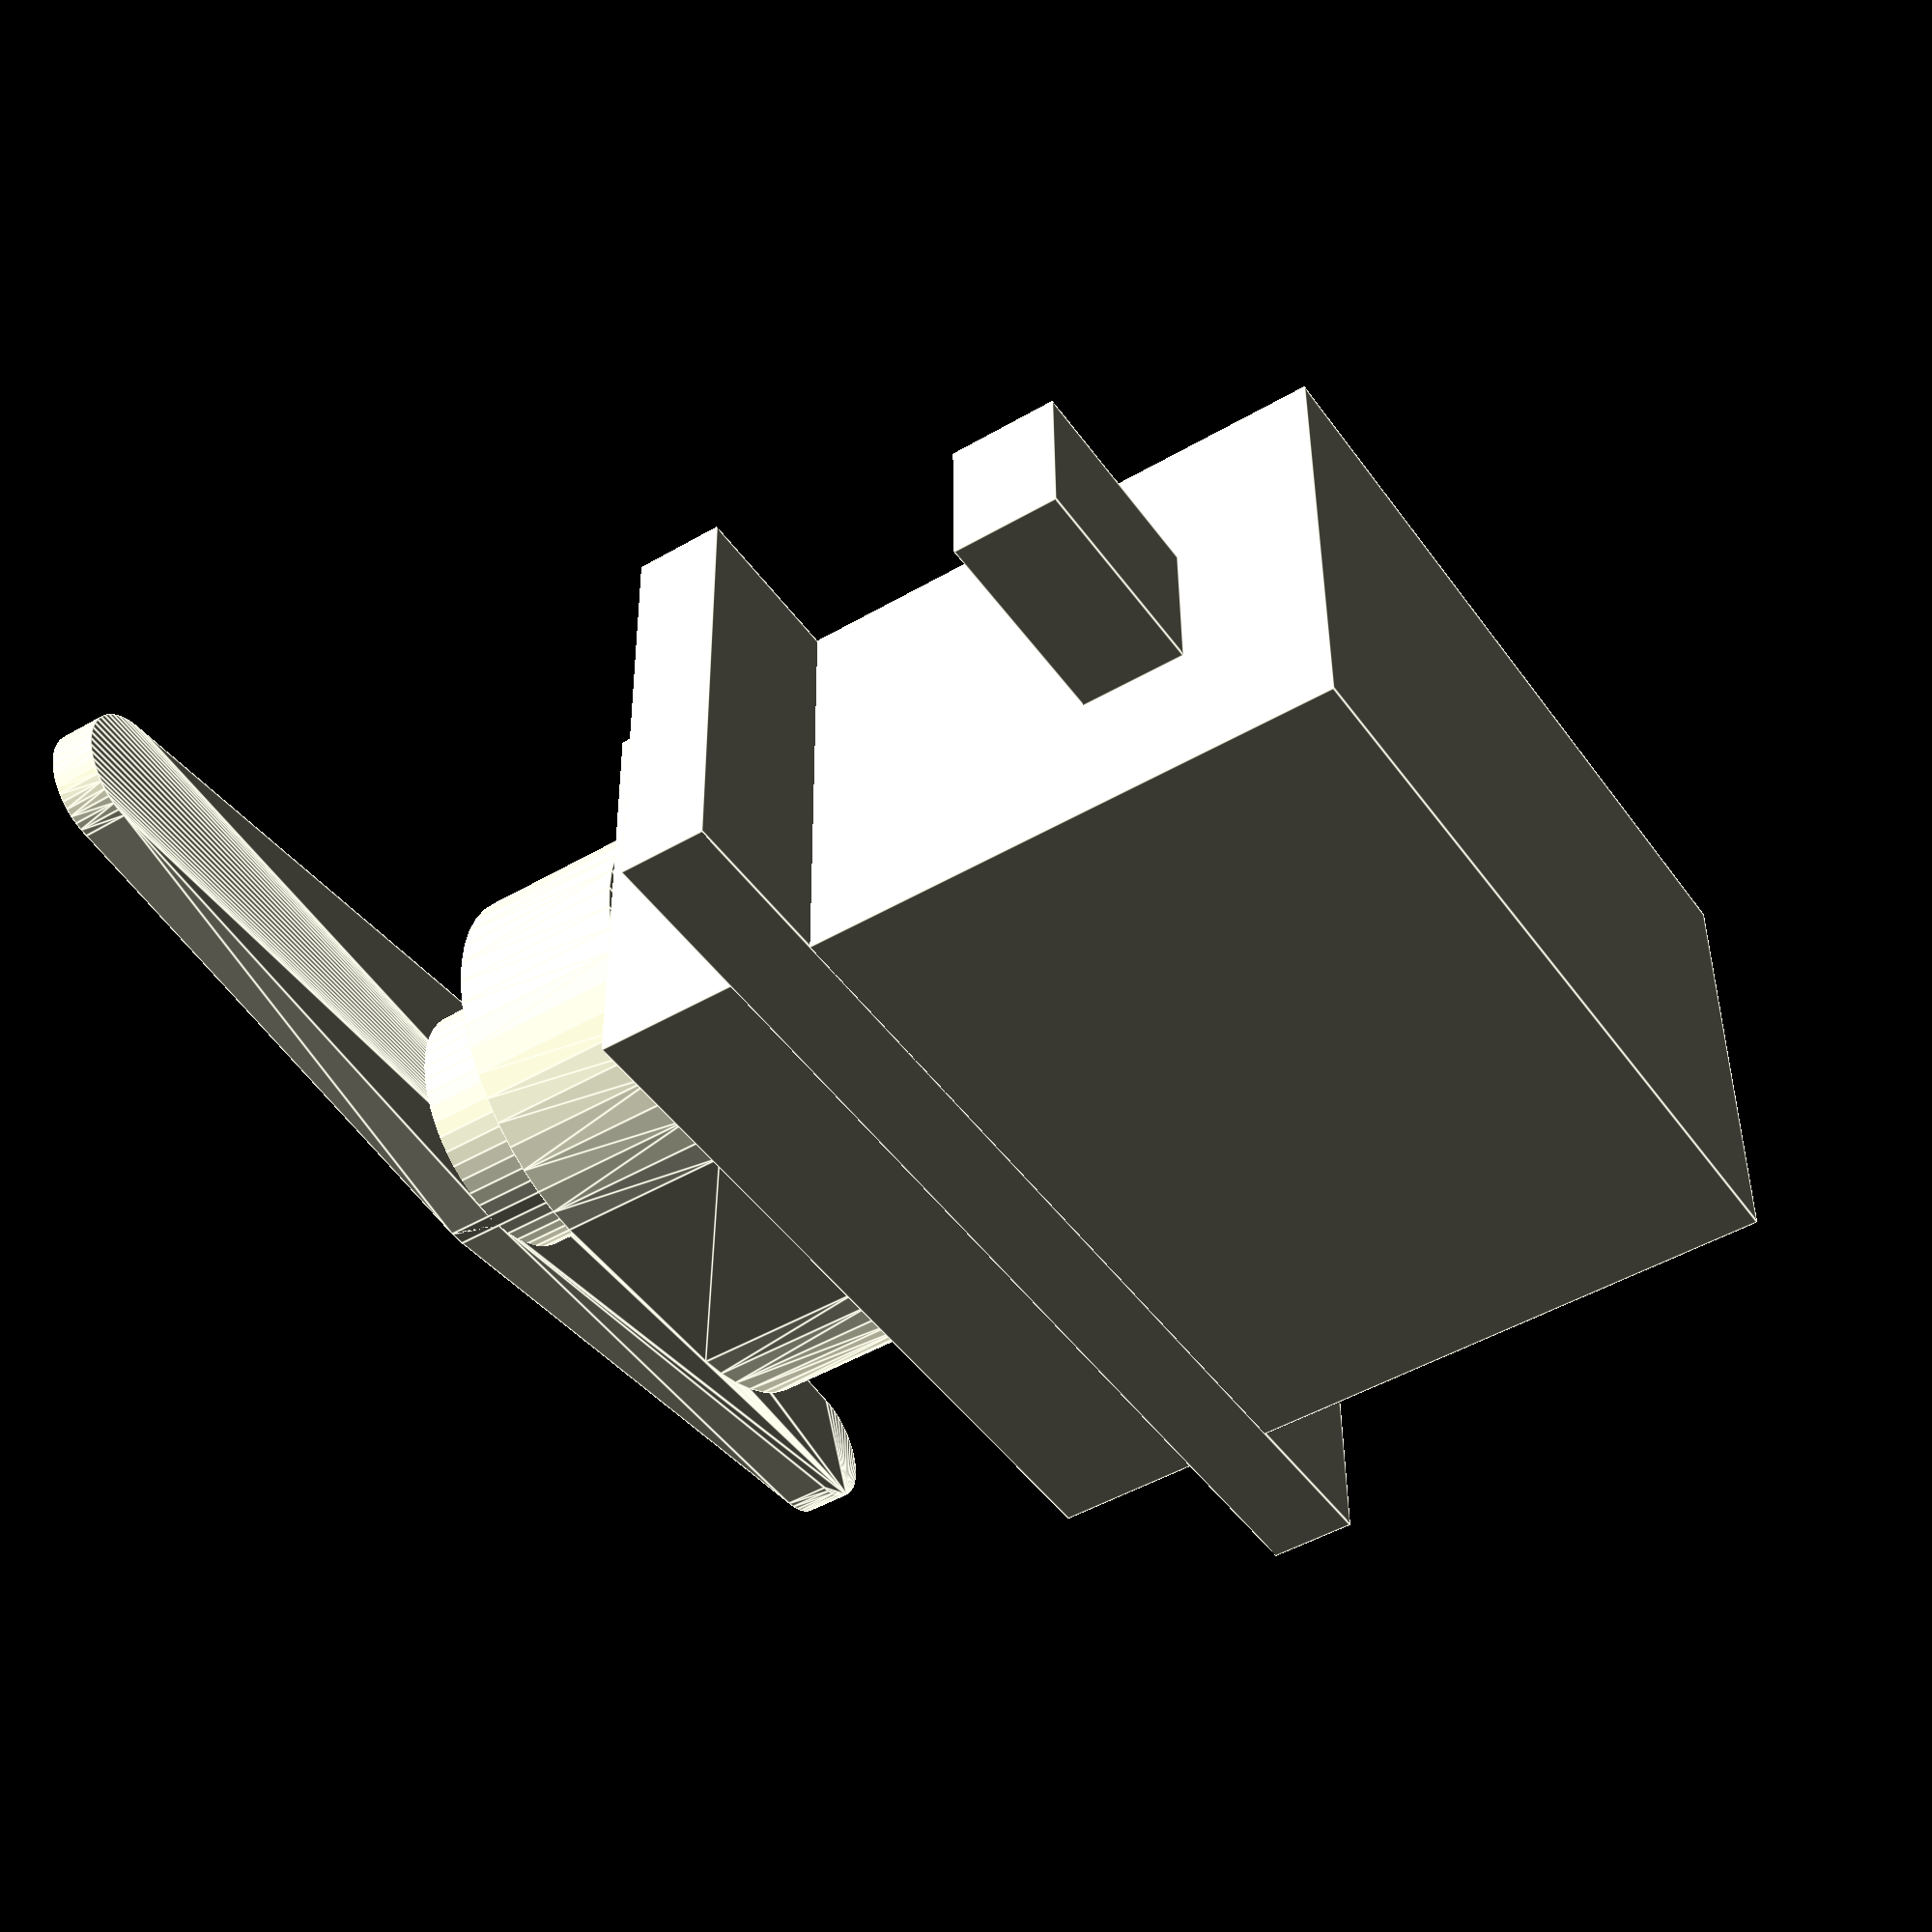
<openscad>
$fn=50;

// oriented facing up, with the center of the bottom
// on the XY plane

// error term for making sure tangent objects are fused
fuse = 0.0001;

// measurements
    m_body_width = 22.6;
    m_body_height = 22.1;
    m_body_base_to_wingtop = 18.0;
    m_body_wing_height = 2.5;
    m_body_wingtip_to_wingtip = 32.1;
    m_body_depth = 12.3;
    m_cord_depth = 4;
    m_cord_height = 3;
    m_cord_zloc = 5.6;
    
    m_boss_height = 5;
    m_boss_diameter = 11.6;
    
    m_horn_top = 31.4;
    m_horn_base_diameter = 7.1;
    m_horn_end_diameter = 3.5;
    m_horn_length = 32;
    m_horn_th = 1.3;

module sg90(horn_angle=0, cord_length=6) {
    body();
    cord(length = cord_length);
    boss();
    horn(angle=horn_angle);
}

module horn(angle = 0) {
    horn_height = m_horn_top - (m_body_height + m_boss_height);
    translate([m_body_width/4,0,m_body_height+m_boss_height])
    rotate([0,0,angle])
    union() {
        cylinder(h=horn_height,
            d = m_horn_base_diameter);
        translate([0,0,horn_height - m_horn_th])        
        hull() {
            translate([m_horn_length/2,0,0])
            cylinder(h=m_horn_th, d = m_horn_end_diameter);
            translate([-m_horn_length/2,0,0])
            cylinder(h=m_horn_th, d = m_horn_end_diameter);
            cylinder(h=m_horn_th, d = m_horn_base_diameter);
        }
    }
}

module cord(length = 6) {
    // cord clearance
    translate([-fuse, 0, 0])
    translate([m_body_width/2,m_cord_depth-m_body_depth/2,
        m_cord_zloc-m_cord_height/2])
    cube([length, m_cord_depth, m_cord_height]);
}

module body() {
    translate([0,0,-fuse])
    translate([-m_body_width/2, -m_body_depth/2, 0])
    union() {
        cube([m_body_width, m_body_depth, m_body_height]);
        translate([-(m_body_wingtip_to_wingtip - m_body_width)/2,
            0, m_body_base_to_wingtop - m_body_wing_height])
        cube([m_body_wingtip_to_wingtip, 
            m_body_depth, m_body_wing_height]);
    }
}

module boss() {
    translate([0,0,m_body_height])
    hull() {
        cylinder(h=m_boss_height, d = m_boss_diameter);
        translate([m_body_width/4,0,0])
        cylinder(h=m_boss_height, d = m_boss_diameter);
    }        
}   

sg90();


</openscad>
<views>
elev=47.4 azim=0.7 roll=123.4 proj=p view=edges
</views>
